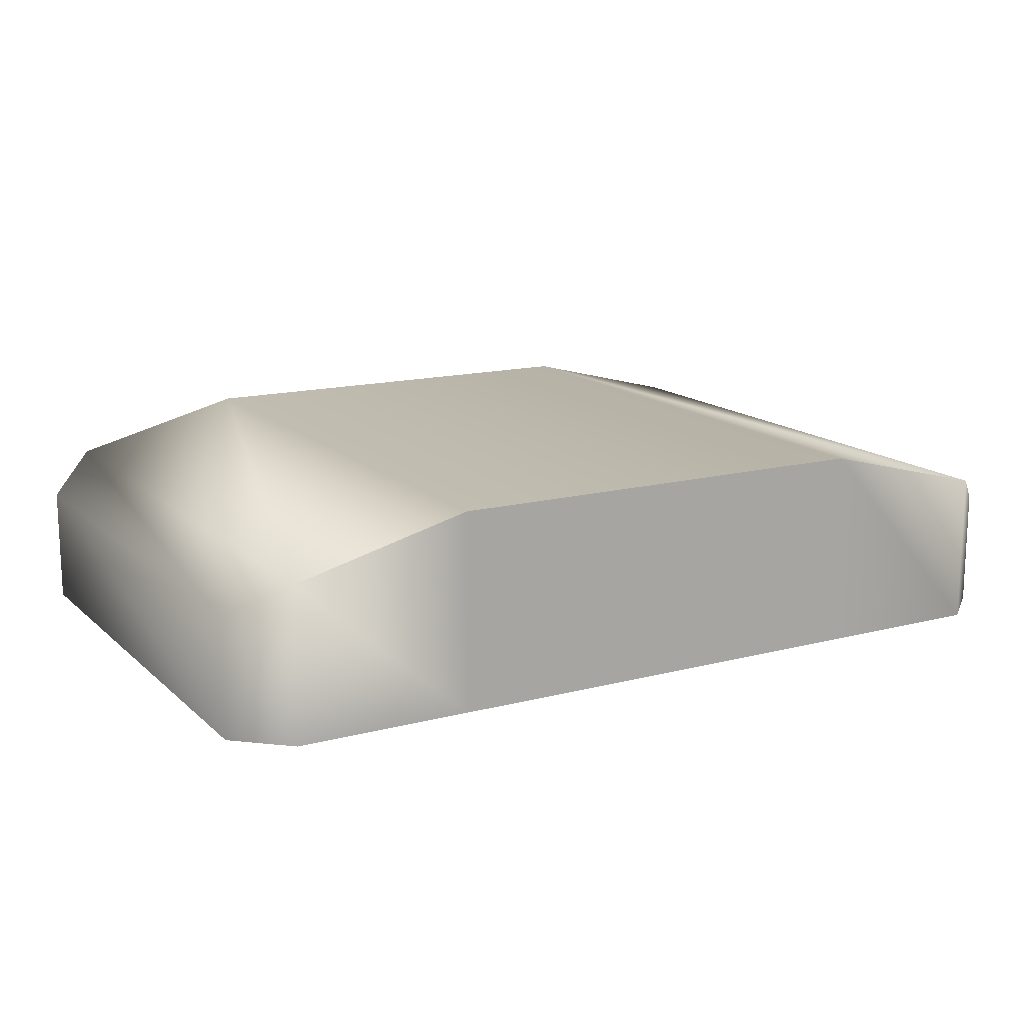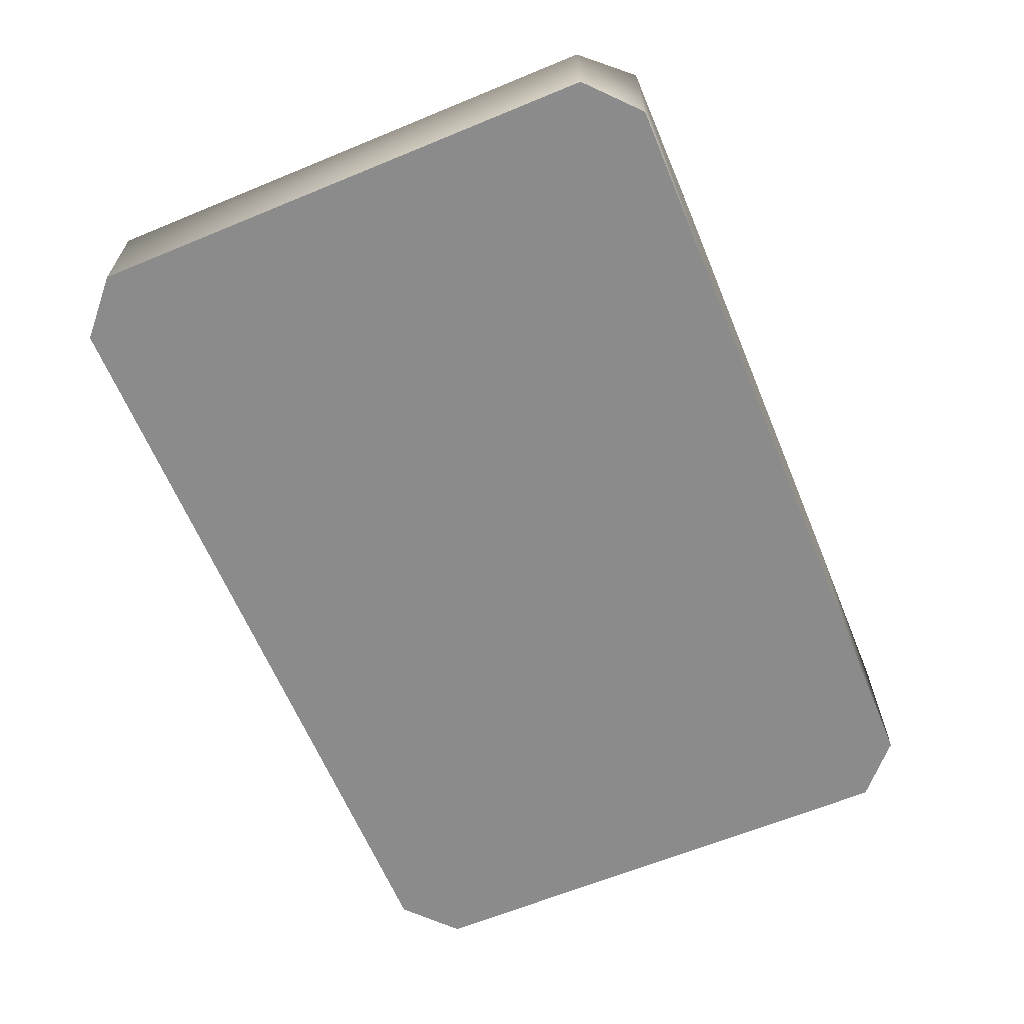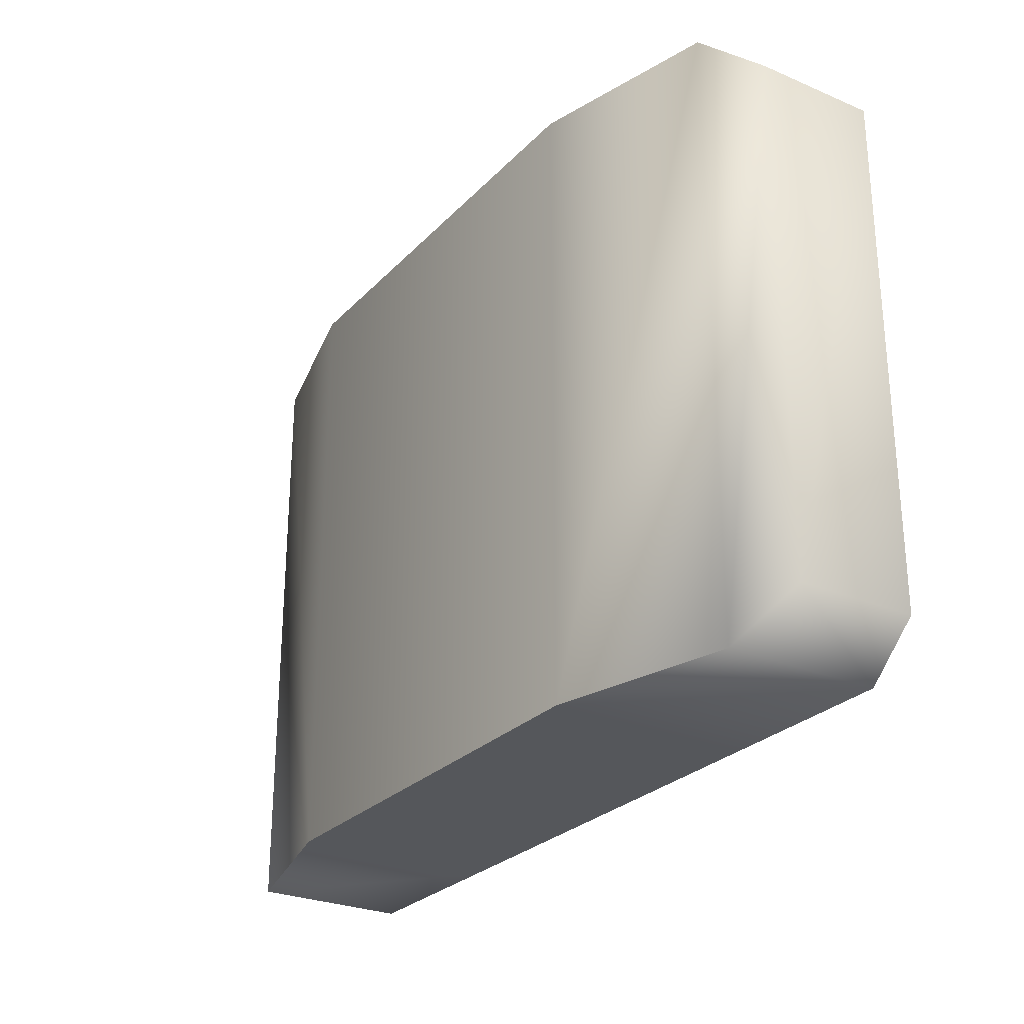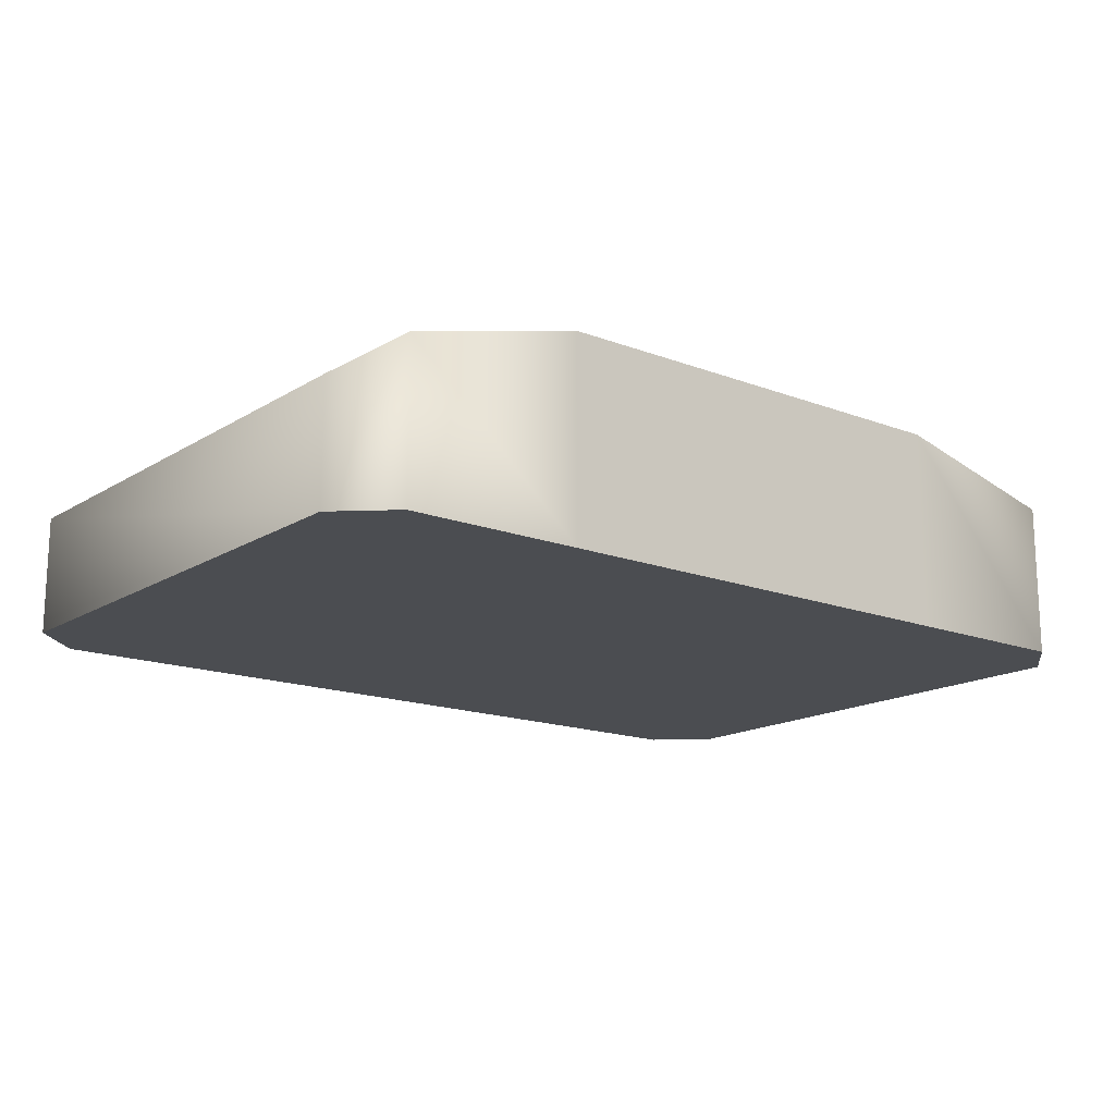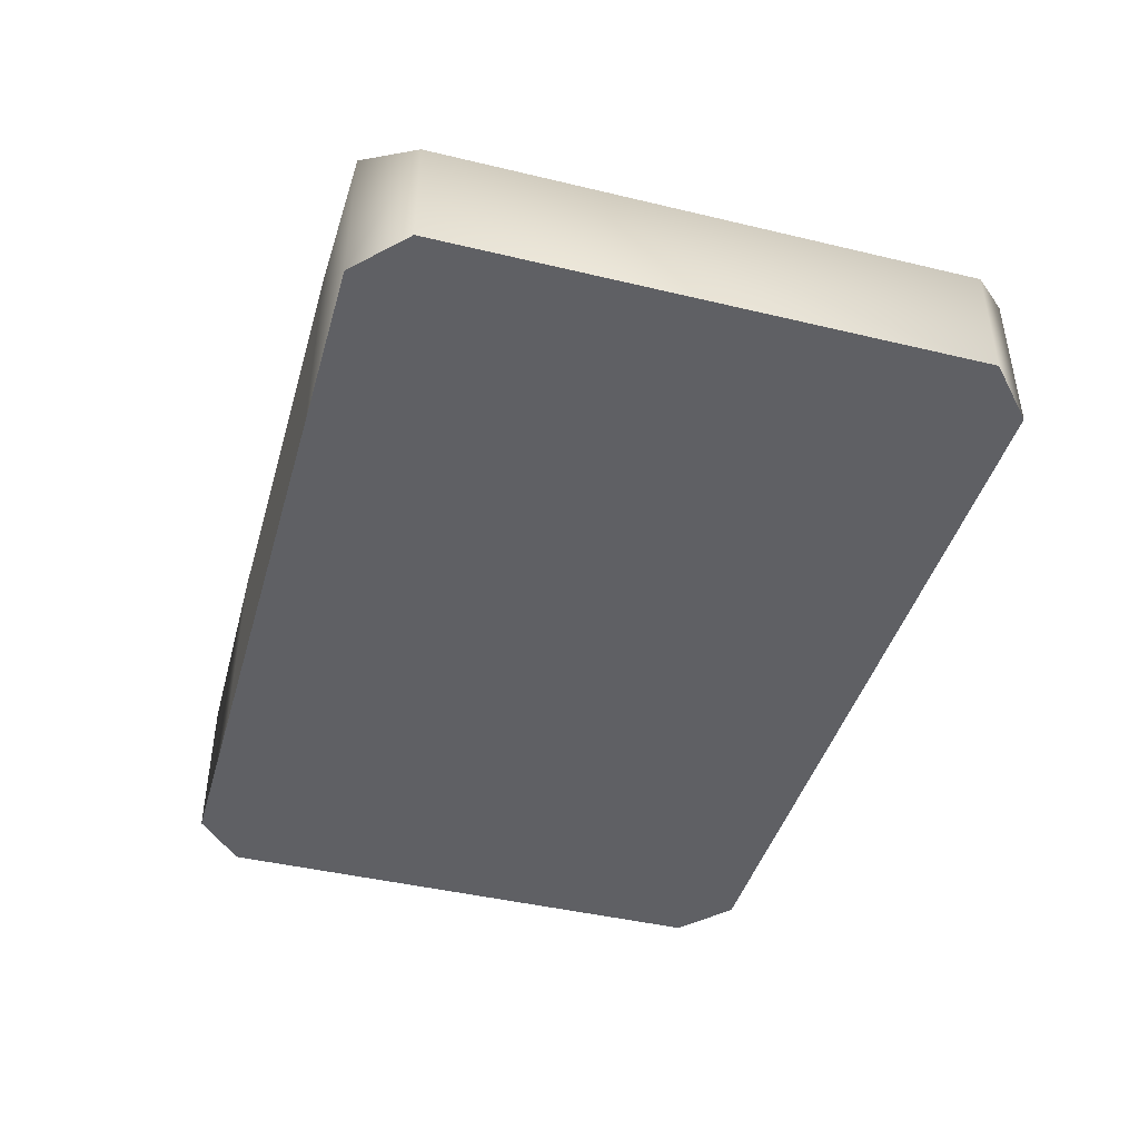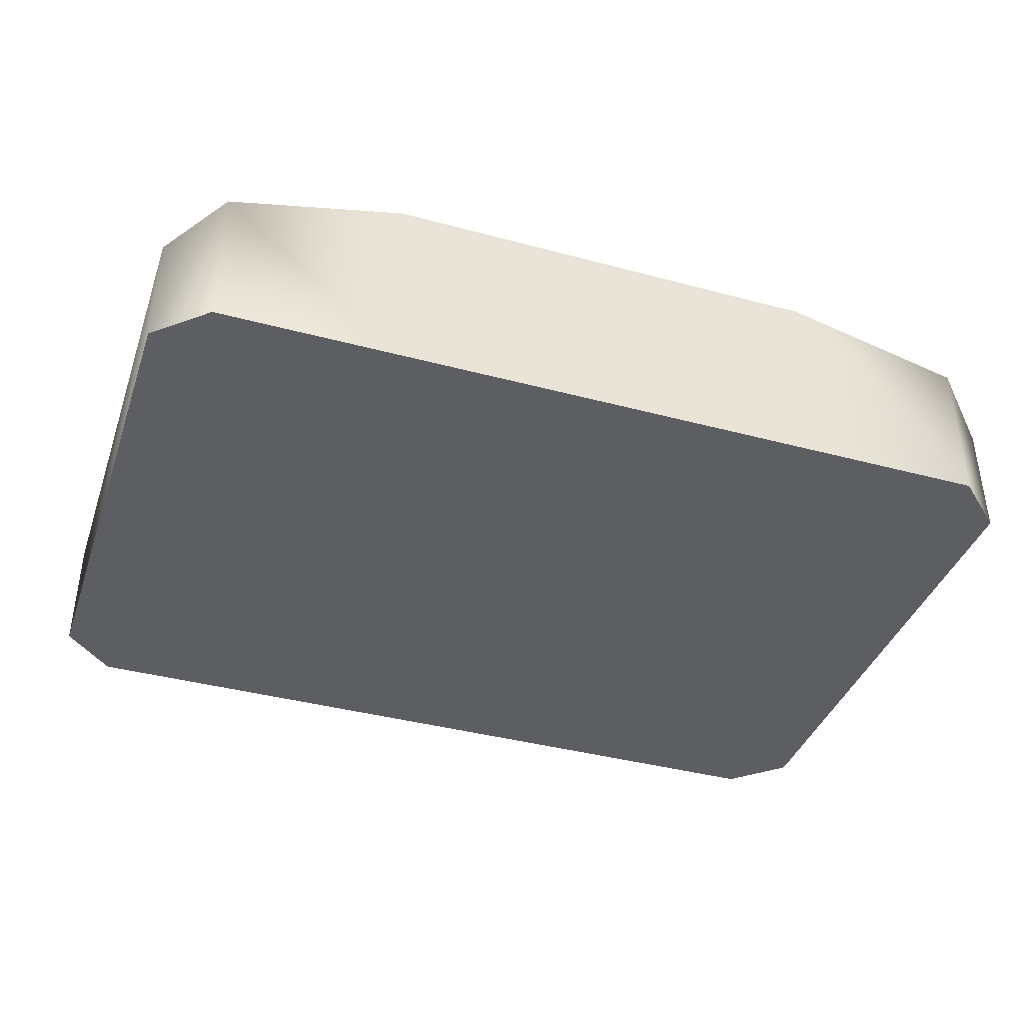
<metadata>
{"format":"obj","ext":"obj","renderer":"f3d","projection":"perspective","resolution":1024,"background":"white","views":[{"elev":14.8,"azim":150.6,"up":"+Z"},{"elev":-63.8,"azim":112.6,"up":"+Z"},{"elev":-27.0,"azim":56.7,"up":"+Y"},{"elev":-16.0,"azim":-38.4,"up":"+Z"},{"elev":-43.4,"azim":74.2,"up":"+Z"},{"elev":-39.3,"azim":161.5,"up":"+Z"}]}
</metadata>
<code>
g SharkFlakeRaw
v 0.455 -0.3507 0.1921
v 0.5142 0.2965 0.1516
v 0.5142 -0.2965 0.1516
v 0.455 0.3507 0.1921
v 0.2529 -0.3507 0.2441
v 0.2529 0.3507 0.2441
v -0.2529 0.3507 0.2441
v -0.2529 -0.3507 0.2441
v -0.455 0.3507 0.1921
v -0.455 -0.3507 0.1921
v -0.5142 0.2965 0.1516
v -0.5142 -0.2965 0.1516
v -0.455 -0.3507 0.01575
v -0.5142 0.2965 0.01575
v -0.5142 -0.2965 0.01575
v -0.455 0.3507 0.01575
v -0.2529 -0.3507 0.01575
v -0.2529 0.3507 0.01575
v 0.2529 0.3507 0.01575
v 0.2529 -0.3507 0.01575
v 0.455 0.3507 0.01575
v 0.455 -0.3507 0.01575
v 0.5142 0.2965 0.01575
v 0.5142 -0.2965 0.01575
v -0.5142 -0.2965 0.01575
v -0.5142 0.2965 0.01575
v -0.5142 0.2965 0.1516
v -0.455 0.3507 0.01575
v -0.5142 -0.2965 0.1516
v -0.455 0.3507 0.1921
v -0.2529 0.3507 0.2441
v -0.2529 0.3507 0.01575
v 0.2529 0.3507 0.2441
v 0.2529 0.3507 0.01575
v -0.455 -0.3507 0.1921
v -0.455 -0.3507 0.01575
v -0.2529 -0.3507 0.01575
v -0.2529 -0.3507 0.2441
v 0.2529 -0.3507 0.01575
v 0.2529 -0.3507 0.2441
v 0.455 0.3507 0.1921
v 0.455 0.3507 0.01575
v 0.455 -0.3507 0.01575
v 0.455 -0.3507 0.1921
v 0.5142 0.2965 0.01575
v 0.5142 0.2965 0.1516
v 0.5142 -0.2965 0.1516
v 0.5142 -0.2965 0.01575
g SharkFlakeRaw_0
f 3 2 1
f 2 4 1
f 5 1 4
f 6 5 4
f 6 7 5
f 7 8 5
f 7 9 8
f 9 10 8
f 9 11 10
f 11 12 10
f 15 14 13
f 14 16 13
f 17 13 16
f 18 17 16
f 18 19 17
f 19 20 17
f 19 21 20
f 21 22 20
f 21 23 22
f 23 24 22
f 27 26 25
f 28 26 27
f 29 27 25
f 30 28 27
f 30 31 28
f 31 32 28
f 31 33 32
f 33 34 32
f 29 25 35
f 25 36 35
f 35 36 37
f 38 35 37
f 38 37 39
f 40 38 39
f 33 41 34
f 41 42 34
f 40 39 43
f 44 40 43
f 45 42 41
f 46 45 41
f 47 44 43
f 46 47 45
f 48 47 43
f 47 48 45

</code>
